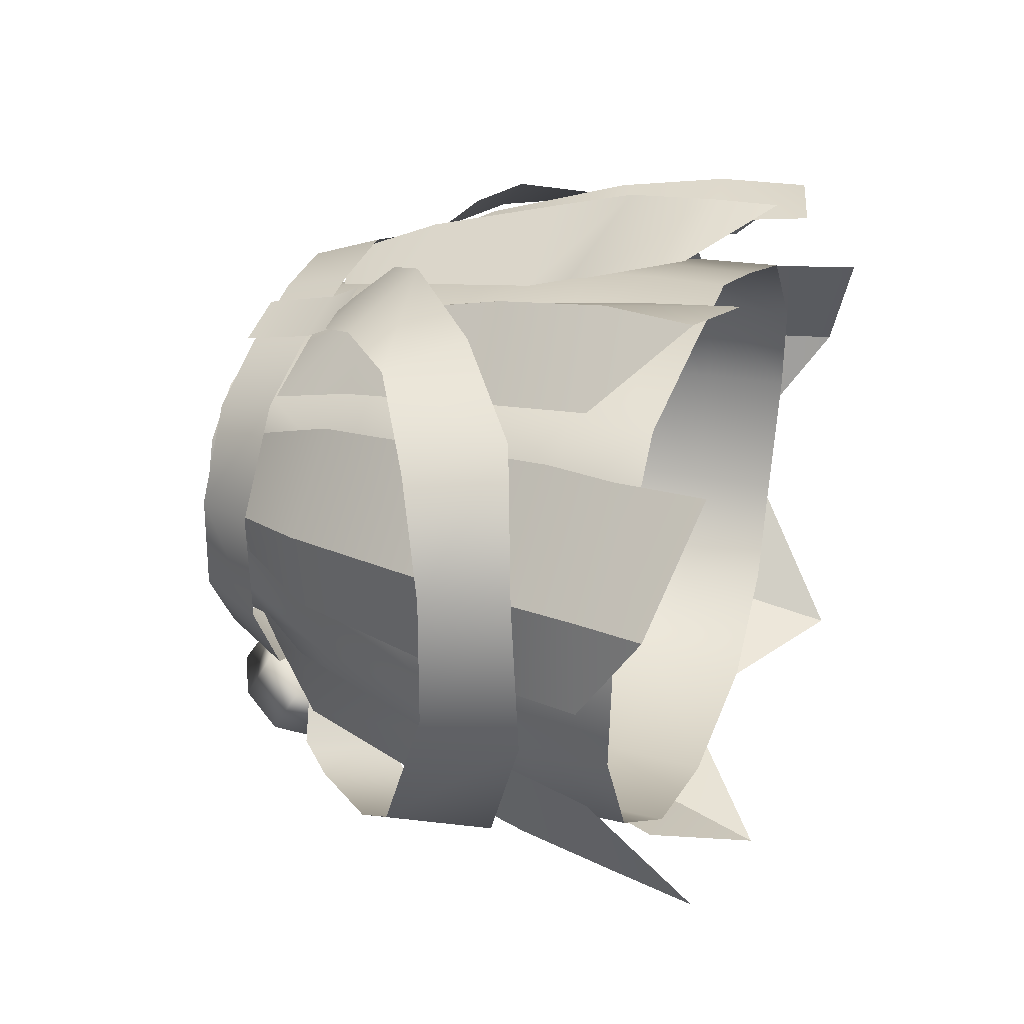
<metadata>
{"format":"obj","ext":"obj","renderer":"f3d","projection":"perspective","resolution":1024,"background":"white","views":[{"elev":23.0,"azim":-72.1,"up":"+Z"}]}
</metadata>
<code>
g mesh00
v -8.376 -19.44 13.91
v -17.23 -14.5 11.6
v -17.89 -19.04 11.58
v -10.7 -11.54 -17.92
v -19.68 -17.8 -14.88
v -18.72 -11.59 -13.65
v -10.7 -11.54 -17.92
v -18.72 -11.59 -13.65
v -15.82 -1.635 -11.61
v 17.23 -14.5 11.6
v 7.557 -5.379 14.02
v 8.231 -15.01 14.04
v 0 -5.807 15.5
v 0 -15.26 15.43
v -7.557 -5.379 14.02
v -8.231 -15.01 14.04
v -15.64 -4.948 10.99
v -17.23 -14.5 11.6
v 18.72 -11.59 -13.65
v 10.7 -11.54 -17.92
v 8.684 -1.191 -14.66
v 0 -11.72 -19.62
v 0 -1.222 -15.62
v -10.7 -11.54 -17.92
v -8.684 -1.191 -14.66
v -15.82 -1.635 -11.61
v -17.23 -14.5 11.6
v -8.376 -19.44 13.91
v -8.231 -15.01 14.04
v 0 -19.37 15.55
v 0 -15.26 15.43
v 8.376 -19.44 13.91
v 8.231 -15.01 14.04
v 17.89 -19.04 11.58
v 17.23 -14.5 11.6
v -19.68 -17.8 -14.88
v -10.7 -11.54 -17.92
v -11.33 -17.95 -19.18
v 0 -11.72 -19.62
v 0 -17.99 -21.05
v 10.7 -11.54 -17.92
v 11.33 -17.95 -19.18
v 18.72 -11.59 -13.65
v 19.68 -17.8 -14.88
f 1 2 3
f 4 5 6
f 7 8 9
f 10 11 12
f 12 11 13
f 12 13 14
f 14 13 15
f 14 15 16
f 16 15 17
f 16 17 18
f 19 20 21
f 21 20 22
f 21 22 23
f 23 22 24
f 23 24 25
f 25 24 26
f 27 28 29
f 29 28 30
f 29 30 31
f 31 30 32
f 31 32 33
f 33 32 34
f 33 34 35
f 36 37 38
f 38 37 39
f 38 39 40
f 40 39 41
f 40 41 42
f 42 41 43
f 42 43 44
v 27.37 -22.32 -3.545
v 27.91 -22.36 2.75
v 29.06 -26.75 2.649
v 24.04 -18.21 0.2102
v 21.49 -13.81 6.529
v 22.88 -18.35 6.756
v 7.557 -5.379 14.02
v 17.23 -14.5 11.6
v 15.64 -4.948 10.99
v 18.17 -2.794 9.213
v 17.77 3.709 2.219
v 15.92 2.798 7.401
v 16.5 3.591 -0.9543
v 17.77 3.709 2.219
v 20.01 -1.431 -2.514
v 21.5 -1.574 2.846
v 25.03 -12.61 2.683
v 0.06201 -6.544 -19.96
v 0 0.2297 -16.03
v 6.857 -0.03027 -14.8
v 0 4.919 -12.71
v 6.19 4.125 -11.09
v 19.3 -11.33 -15.21
v 20.5 -16.88 -16.51
v 12.68 -17.25 -19.92
v 21.56 -23.06 -17.62
v 13.39 -22.68 -21.17
v 21.98 -28.61 -18.94
v 19.3 -11.33 -15.21
v 16.01 -0.3303 -12.56
v 19.58 -1.143 -6.337
v 12.41 3.618 -9.835
v 16.58 3.003 -4.737
v 21.49 -13.81 6.529
v 22.71 -13.19 0.443
v 19.35 -4.199 6.63
v 20.72 -3.638 0.7842
v 15.05 4.229 6.153
v 15.51 4.762 0.9343
v 18.72 -11.59 -13.65
v 15.82 -1.635 -11.61
v 22.07 -12.18 -7.733
v 19.65 -2.631 -5.939
v 22.71 -13.19 0.443
v 20.72 -3.638 0.7842
v 17.89 -19.04 11.58
v 22.88 -18.35 6.756
v 17.23 -14.5 11.6
v 21.49 -13.81 6.529
v 15.82 -1.635 -11.61
v 18.72 -11.59 -13.65
v 8.684 -1.191 -14.66
v 17.23 -14.5 11.6
v 21.49 -13.81 6.529
v 15.64 -4.948 10.99
v 19.35 -4.199 6.63
v 12.09 3.692 8.705
v 15.05 4.229 6.153
v 7.547 1.005 13.7
v 12.46 -4.099 15.47
v 10.61 1.433 12.11
v 15.77 -0.8966 -17.54
v 10.09 -4.967 -20.25
v 13.73 1.271 -16.4
v 7.932 -2.487 -18.39
v 9.905 2.392 -12.84
v 16.94 -26.36 18.14
v 20.25 -20.7 13.05
v 15.77 -20.53 18.44
v 18.81 -13.39 12.32
v 14.61 -13.41 17.67
v 16.06 -3.458 10.91
v 12.46 -4.099 15.47
v 14.55 2.074 9.575
v 10.61 1.433 12.11
v 26.53 -17.66 2.675
v 25.64 -17.18 -3.593
v 25.03 -12.61 2.683
v 23.66 -12.07 -3.625
v 20.01 -1.431 -2.514
v 19.58 -1.143 -6.337
v 23.57 -11.64 -8.527
v 19.3 -11.33 -15.21
v 24.58 -16.94 -9.5
v 20.5 -16.88 -16.51
v 26.27 -22.78 -10.37
v 21.56 -23.06 -17.62
v 21.98 -28.61 -18.94
v 7.547 1.005 13.7
v 7.914 -4.016 14.21
v 12.46 -4.099 15.47
v 9.013 -13.75 15.86
v 14.61 -13.41 17.67
v 9.994 -21.48 16.93
v 15.77 -20.53 18.44
v 10.57 -27.86 17.5
v 16.94 -26.36 18.14
v 0.6245 -27.87 -27.34
v 0.5158 -22.43 -25.06
v 7.746 -22.26 -23.09
v 0.3379 -16.18 -23.32
v 7.116 -16.93 -21.17
v 0.06201 -6.544 -19.96
v 7.238 -7.023 -18.62
v 6.857 -0.03027 -14.8
v 22.71 -13.19 0.443
v 23.24 -17.77 -8.176
v 22.07 -12.18 -7.733
v 19.68 -17.8 -14.88
v 18.72 -11.59 -13.65
v 11.75 -11.23 -18.3
v 9.458 -0.1781 -15.23
v 16.01 -0.3303 -12.56
v 7.997 3.799 -10.95
v 12.41 3.618 -9.835
v 17.77 3.709 2.219
v 18.17 -2.794 9.213
v 21.5 -1.574 2.846
v 20.92 -13.45 9.911
v 25.03 -12.61 2.683
v 21.99 -18.79 10.14
v 26.53 -17.66 2.675
v 23.07 -23.23 9.98
v 27.91 -22.36 2.75
v 24.18 -29.18 10.09
v 29.06 -26.75 2.649
f 45 46 47
f 48 49 50
f 51 52 53
f 54 55 56
f 57 58 59
f 59 58 60
f 59 60 61
f 62 63 64
f 64 63 65
f 64 65 66
f 67 68 69
f 69 68 70
f 69 70 71
f 71 70 72
f 73 74 75
f 75 74 76
f 75 76 77
f 78 79 80
f 80 79 81
f 80 81 82
f 82 81 83
f 84 85 86
f 86 85 87
f 86 87 88
f 88 87 89
f 90 91 92
f 92 91 93
f 94 95 96
f 97 98 99
f 99 98 100
f 99 100 101
f 101 100 102
f 103 104 105
f 106 107 108
f 108 107 109
f 108 109 110
f 111 112 113
f 113 112 114
f 113 114 115
f 115 114 116
f 115 116 117
f 117 116 118
f 117 118 119
f 46 45 120
f 120 45 121
f 120 121 122
f 122 121 123
f 122 123 124
f 125 126 127
f 127 126 128
f 127 128 129
f 129 128 130
f 129 130 131
f 131 130 132
f 133 134 135
f 135 134 136
f 135 136 137
f 137 136 138
f 137 138 139
f 139 138 140
f 139 140 141
f 142 143 144
f 144 143 145
f 144 145 146
f 146 145 147
f 146 147 148
f 148 147 149
f 49 48 150
f 150 48 151
f 150 151 152
f 152 151 153
f 152 153 154
f 69 155 67
f 67 155 156
f 67 156 157
f 157 156 158
f 157 158 159
f 160 161 162
f 162 161 163
f 162 163 164
f 164 163 165
f 164 165 166
f 166 165 167
f 166 167 168
f 168 167 169
f 168 169 170
v -21.49 -13.81 6.529
v -20.72 -3.638 0.7842
v -22.71 -13.19 0.443
v -23.66 -12.07 -3.625
v -25.03 -12.61 2.683
v -21.5 -1.574 2.846
v -22.71 -13.19 0.443
v -22.88 -18.35 6.756
v -21.49 -13.81 6.529
v -21.5 -1.574 2.846
v -15.92 2.798 7.401
v -17.77 3.709 2.219
v -12.46 -4.099 15.47
v -10.61 1.433 12.11
v -14.55 2.074 9.575
v -15.77 -20.53 18.44
v -16.94 -26.36 18.14
v -10.57 -27.86 17.5
v -17.77 3.709 2.219
v -16.5 3.591 -0.9543
v -21.5 -1.574 2.846
v -20.01 -1.431 -2.514
v -23.66 -12.07 -3.625
v -7.238 -7.023 -18.62
v -6.975 0.1068 -14.95
v 0 0.2297 -16.03
v -6.19 4.125 -11.09
v 0 4.919 -12.71
v -23.57 -11.64 -8.527
v -20.5 -16.88 -16.51
v -24.58 -16.94 -9.5
v -21.56 -23.06 -17.62
v -26.27 -22.78 -10.37
v -21.98 -28.61 -18.94
v -11.75 -11.23 -18.3
v -12.68 -17.25 -19.92
v -20.5 -16.88 -16.51
v -13.39 -22.68 -21.17
v -21.56 -23.06 -17.62
v -21.98 -28.61 -18.94
v -22.71 -13.19 0.443
v -20.72 -3.638 0.7842
v -22.07 -12.18 -7.733
v -19.65 -2.631 -5.939
v -18.72 -11.59 -13.65
v -15.82 -1.635 -11.61
v -17.23 -14.5 11.6
v -21.49 -13.81 6.529
v -17.89 -19.04 11.58
v -22.88 -18.35 6.756
v -15.64 -4.948 10.99
v -12.09 3.692 8.705
v -19.35 -4.199 6.63
v -15.05 4.229 6.153
v -20.72 -3.638 0.7842
v -15.51 4.762 0.9343
v -20.72 -3.638 0.7842
v -21.49 -13.81 6.529
v -19.35 -4.199 6.63
v -17.23 -14.5 11.6
v -15.64 -4.948 10.99
v -10.09 -4.967 -20.25
v -15.77 -0.8966 -17.54
v -7.932 -2.487 -18.39
v -13.73 1.271 -16.4
v -9.905 2.392 -12.84
v -16.06 -3.458 10.91
v -12.46 -4.099 15.47
v -18.81 -13.39 12.32
v -14.61 -13.41 17.67
v -20.25 -20.7 13.05
v -15.77 -20.53 18.44
v -16.94 -26.36 18.14
v -25.03 -12.61 2.683
v -23.66 -12.07 -3.625
v -26.53 -17.66 2.675
v -25.64 -17.18 -3.593
v -27.91 -22.36 2.75
v -27.37 -22.32 -3.545
v -29.06 -26.75 2.649
v -16.58 3.003 -4.737
v -12.41 3.618 -9.835
v -19.58 -1.143 -6.337
v -16.01 -0.3303 -12.56
v -23.57 -11.64 -8.527
v -19.3 -11.33 -15.21
v -20.5 -16.88 -16.51
v 0.6245 -27.87 -27.34
v -7.746 -22.26 -23.09
v 0.5158 -22.43 -25.06
v -7.116 -16.93 -21.17
v 0.3379 -16.18 -23.32
v -7.238 -7.023 -18.62
v 0.06201 -6.544 -19.96
v 0 0.2297 -16.03
v -24.04 -18.21 0.2102
v -22.07 -12.18 -7.733
v -23.24 -17.77 -8.176
v -18.72 -11.59 -13.65
v -19.68 -17.8 -14.88
v -19.3 -11.33 -15.21
v -16.01 -0.3303 -12.56
v -9.458 -0.1781 -15.23
v -12.41 3.618 -9.835
v -7.997 3.799 -10.95
v -9.994 -21.48 16.93
v -9.013 -13.75 15.86
v -14.61 -13.41 17.67
v -7.914 -4.016 14.21
v -12.46 -4.099 15.47
v -7.547 1.005 13.7
v -10.61 1.433 12.11
v -15.92 2.798 7.401
v -21.5 -1.574 2.846
v -18.17 -2.794 9.213
v -25.03 -12.61 2.683
v -20.92 -13.45 9.911
v -26.53 -17.66 2.675
v -21.99 -18.79 10.14
v -27.91 -22.36 2.75
v -23.07 -23.23 9.98
v -29.06 -26.75 2.649
v -24.18 -29.18 10.09
f 171 172 173
f 174 175 176
f 177 178 179
f 180 181 182
f 183 184 185
f 186 187 188
f 189 190 191
f 191 190 192
f 191 192 193
f 194 195 196
f 196 195 197
f 196 197 198
f 199 200 201
f 201 200 202
f 201 202 203
f 203 202 204
f 205 206 207
f 207 206 208
f 207 208 209
f 209 208 210
f 211 212 213
f 213 212 214
f 213 214 215
f 215 214 216
f 217 218 219
f 219 218 220
f 221 222 223
f 223 222 224
f 223 224 225
f 225 224 226
f 227 228 229
f 229 228 230
f 229 230 231
f 232 233 234
f 234 233 235
f 234 235 236
f 185 237 238
f 238 237 239
f 238 239 240
f 240 239 241
f 240 241 242
f 242 241 243
f 244 245 246
f 246 245 247
f 246 247 248
f 248 247 249
f 248 249 250
f 251 252 253
f 253 252 254
f 253 254 255
f 255 254 256
f 255 256 257
f 258 259 260
f 260 259 261
f 260 261 262
f 262 261 263
f 262 263 264
f 264 263 265
f 178 177 266
f 266 177 267
f 266 267 268
f 268 267 269
f 268 269 270
f 207 271 205
f 205 271 272
f 205 272 273
f 273 272 274
f 273 274 275
f 188 276 186
f 186 276 277
f 186 277 278
f 278 277 279
f 278 279 280
f 280 279 281
f 280 281 282
f 283 284 285
f 285 284 286
f 285 286 287
f 287 286 288
f 287 288 289
f 289 288 290
f 289 290 291
f 291 290 292
f 291 292 293
v -15.05 4.229 6.153
v -14.61 7.568 0.9694
v -15.51 4.762 0.9343
v 18.99 2.736 2.461
v 16.71 6.71 2.299
v 14.24 6.196 8.394
v 0 -5.807 15.5
v 0 2.335 12.97
v -6.616 3.008 11.24
v 14.03 7.143 5.751
v 15.51 4.762 0.9343
v 14.61 7.568 0.9694
v -5.397 3.133 -20.95
v -7.869 3.841 -15.15
v -8.284 6.141 -18.85
v 5.567 5.478 -10.75
v 10.3 8.395 -7.595
v 10.74 5.235 -8.4
v 0 4.438 -20.03
v 8.284 6.141 -18.85
v 5.397 3.133 -20.95
v 12.09 3.692 8.705
v 6.616 3.008 11.24
v 15.64 -4.948 10.99
v -14.24 6.196 8.394
v -16.71 6.71 2.299
v -15.7 2.052 9.33
v -11.23 7.533 -8.972
v 0 7.906 -11.3
v -12.83 3.444 -10.9
v -8.087 -1.303 15.46
v -7.635 0.7372 14.47
v -11.65 -0.8334 13.7
v -11.05 1.23 12.72
v -7.869 3.841 -15.15
v -5.235 0.796 -17.18
v 0 -1.881 -18.95
v -7.635 0.7372 14.47
v -6.476 5.764 13.26
v -11.05 1.23 12.72
v -9.828 6.11 11.65
v -6.702 6.521 -13.33
v -8.284 6.141 -18.85
v -7.106 8.711 -17.01
v -7.644 3.056 -12.87
v -7.981 1.118 -15.03
v -11 3.093 -11.79
v -11.5 1.218 -13.5
v -7.024 7.652 -10.16
v -7.644 3.056 -12.87
v -10.44 7.59 -9.41
v -11 3.093 -11.79
v -19.65 -2.631 -5.939
v -20.72 -3.638 0.7842
v -15.51 4.762 0.9343
v -12.09 3.692 8.705
v -15.64 -4.948 10.99
v -7.557 -5.379 14.02
v -9.735 5.711 11.47
v -10.75 1.474 12.5
v -4.652 5.271 13.91
v -5.29 0.7248 15.1
v 0 -1.222 -15.62
v -8.684 -1.191 -14.66
v -5.567 5.478 -10.75
v -15.82 -1.635 -11.61
v -10.74 5.235 -8.4
v -10.3 8.395 -7.595
v -10.74 5.235 -8.4
v -14.4 5.027 -4.426
v -15.51 4.762 0.9343
v -14.61 7.568 0.9694
v -13.53 8.018 -4.163
v -3.429 7.808 -12.39
v 0 6.525 -13.29
v -3.838 10.2 -15.93
v -3.429 7.808 -12.39
v -6.702 6.521 -13.33
v 0 6.525 -13.29
v 0 2.244 -16.22
v -14.03 7.143 5.751
v -12.09 3.692 8.705
v -11.36 6.827 8.804
v -8.284 6.141 -18.85
v -7.106 8.711 -17.01
v 0 8.717 -16.99
v -14.4 5.027 -4.426
v -10.74 5.235 -8.4
v -15.82 -1.635 -11.61
v -10.75 1.474 12.5
v -9.735 5.711 11.47
v -15.7 2.052 9.33
v -14.24 6.196 8.394
v 0 -12.53 19.88
v 5.056 -3.05 14.81
v 0 -3.943 17.82
v 5.204 2.21 14.29
v 0 2.043 15.49
v 0 -27.77 21.21
v 6.612 -23.24 18.88
v 0 -23.51 21.25
v 0 -17.86 21.09
v -4.652 5.271 13.91
v -5.29 0.7248 15.1
v 0 4.969 14.91
v 0 0.414 16.34
v 4.652 5.271 13.91
v 5.29 0.7248 15.1
v 15.7 2.052 9.33
v 11.23 7.533 -8.972
v 15.35 7.326 -4.229
v 12.83 3.444 -10.9
v 17.35 3.188 -5.244
v 11.23 7.533 -8.972
v 12.83 3.444 -10.9
v 0 3.824 -13.97
v 11.65 -0.8334 13.7
v 11.05 1.23 12.72
v 8.087 -1.303 15.46
v 7.635 0.7372 14.47
v 11.05 1.23 12.72
v 9.828 6.11 11.65
v 7.635 0.7372 14.47
v 6.476 5.764 13.26
v 8.284 6.141 -18.85
v 7.106 8.711 -17.01
v 7.869 3.841 -15.15
v 6.702 6.521 -13.33
v 0 0.4897 -22.89
v -5.397 3.133 -20.95
v 11 3.093 -11.79
v 11.5 1.218 -13.5
v 7.644 3.056 -12.87
v 7.981 1.118 -15.03
v 10.44 7.59 -9.41
v 11 3.093 -11.79
v 7.024 7.652 -10.16
v 7.644 3.056 -12.87
v 7.557 -5.379 14.02
v 14.4 5.027 -4.426
v 10.74 5.235 -8.4
v 10.3 8.395 -7.595
v 0 2.335 12.97
v 6.616 3.008 11.24
v 6.126 6.558 10.8
v 12.09 3.692 8.705
v 11.36 6.827 8.804
v 6.702 6.521 -13.33
v 7.106 8.711 -17.01
v 3.838 10.2 -15.93
v 13.53 8.018 -4.163
v 14.61 7.568 0.9694
v 15.51 4.762 0.9343
v 15.05 4.229 6.153
v 11.36 6.827 8.804
v 12.09 3.692 8.705
v 15.82 -1.635 -11.61
v 10.74 5.235 -8.4
v 19.65 -2.631 -5.939
v 14.4 5.027 -4.426
v 20.72 -3.638 0.7842
v 15.51 4.762 0.9343
v 15.7 2.052 9.33
v 14.24 6.196 8.394
v 10.75 1.474 12.5
v 9.735 5.711 11.47
v 5.29 0.7248 15.1
v 4.652 5.271 13.91
v 0 -17.86 21.09
v 0 -12.53 19.88
v -5.794 -12.49 15.95
v 0 -3.943 17.82
v -5.173 -2.92 15.03
v 0 2.043 15.49
v -5.364 0.8013 14.65
v -5.91 -15.37 16.73
v -6.904 -16.83 17.24
v 0 -23.51 21.25
v -6.612 -23.24 18.88
v 0 -27.77 21.21
v -11.23 7.533 -8.972
v -12.83 3.444 -10.9
v -15.35 7.326 -4.229
v -17.35 3.188 -5.244
v -18.99 2.736 2.461
v 6.904 -16.83 17.24
v 5.91 -15.37 16.73
v 5.902 -12.17 16.61
v 0 6.516 11.89
v -6.126 6.558 10.8
v -6.616 3.008 11.24
v -11.36 6.827 8.804
v -12.09 3.692 8.705
v -5.235 0.796 -17.18
v 0 0.4897 -22.89
v 0 -1.881 -18.95
v 5.397 3.133 -20.95
v 5.235 0.796 -17.18
v 8.284 6.141 -18.85
v 0 5.322 -10.83
v 5.567 5.478 -10.75
v 8.684 -1.191 -14.66
v 10.74 5.235 -8.4
v 15.82 -1.635 -11.61
v 5.051 8.637 -8.627
v 0 5.322 -10.83
v 0 8.648 -8.793
v -5.567 5.478 -10.75
v -5.051 8.637 -8.627
v -10.74 5.235 -8.4
v -10.3 8.395 -7.595
v -6.702 6.521 -13.33
v 3.429 7.808 -12.39
v 0 -1.881 -18.95
v 5.235 0.796 -17.18
v 7.869 3.841 -15.15
v 6.702 6.521 -13.33
v 3.429 7.808 -12.39
f 294 295 296
f 297 298 299
f 300 301 302
f 303 304 305
f 306 307 308
f 309 310 311
f 312 313 314
f 315 316 317
f 318 319 320
f 321 322 323
f 324 325 326
f 326 325 327
f 328 329 330
f 331 332 333
f 333 332 334
f 307 335 336
f 336 335 337
f 338 339 340
f 340 339 341
f 342 343 344
f 344 343 345
f 346 347 348
f 349 350 302
f 302 350 351
f 302 351 300
f 352 353 354
f 354 353 355
f 356 357 358
f 358 357 359
f 358 359 360
f 361 362 363
f 364 365 363
f 363 365 366
f 363 366 361
f 367 368 369
f 370 371 372
f 372 371 328
f 372 328 373
f 373 328 330
f 295 294 374
f 374 294 375
f 374 375 376
f 377 378 312
f 312 378 379
f 348 380 346
f 346 380 381
f 346 381 382
f 383 384 385
f 385 384 386
f 387 388 389
f 389 388 390
f 389 390 391
f 392 393 394
f 394 393 395
f 396 397 398
f 398 397 399
f 398 399 400
f 400 399 401
f 402 297 299
f 403 404 405
f 298 297 404
f 404 297 406
f 404 406 405
f 407 408 322
f 322 408 409
f 322 409 323
f 410 411 412
f 412 411 413
f 414 415 416
f 416 415 417
f 418 419 420
f 420 419 421
f 314 422 312
f 312 422 423
f 312 423 377
f 424 425 426
f 426 425 427
f 428 429 430
f 430 429 431
f 301 300 316
f 316 300 432
f 316 432 317
f 433 434 435
f 436 437 438
f 438 437 439
f 438 439 440
f 441 442 443
f 435 444 433
f 433 444 445
f 433 445 446
f 304 303 447
f 447 303 448
f 447 448 449
f 450 451 452
f 452 451 453
f 452 453 454
f 454 453 455
f 456 457 458
f 458 457 459
f 458 459 460
f 460 459 461
f 462 463 464
f 464 463 465
f 464 465 466
f 466 465 467
f 466 467 468
f 464 469 462
f 462 469 470
f 462 470 471
f 471 470 472
f 471 472 473
f 474 475 476
f 476 475 477
f 476 477 319
f 319 477 478
f 319 478 320
f 393 479 395
f 395 479 480
f 395 480 387
f 387 480 481
f 387 481 388
f 438 482 436
f 436 482 483
f 436 483 484
f 484 483 485
f 484 485 486
f 307 306 487
f 487 306 488
f 487 488 489
f 489 488 490
f 489 490 491
f 491 490 492
f 491 492 420
f 358 493 356
f 356 493 494
f 356 494 495
f 495 494 496
f 495 496 497
f 310 309 498
f 498 309 499
f 498 499 500
f 500 499 501
f 500 501 502
f 502 501 503
f 502 503 504
f 505 367 378
f 378 367 369
f 378 369 379
f 379 369 368
f 379 368 506
f 507 508 373
f 373 508 509
f 373 509 372
f 372 509 510
f 372 510 511
f 313 312 442
f 442 312 379
f 442 379 443
f 443 379 506
f 443 506 441
v 9.166 -0.3918 14.26
v 8.585 -4.113 17.27
v 13.44 -1.092 14.25
v 11.06 -6.664 18.11
v 16 -3.717 15.06
f 512 513 514
f 514 513 515
f 514 515 516
v -16 -3.717 15.06
v -11.06 -6.664 18.11
v -13.44 -1.092 14.25
v -8.585 -4.113 17.27
v -9.166 -0.3918 14.26
f 517 518 519
f 519 518 520
f 519 520 521
v 11.33 -17.95 -19.18
v 0 -23.83 -21.56
v 0 -17.99 -21.05
v -11.64 -24.03 -19.3
v -11.33 -17.95 -19.18
v 8.447 -24.45 13.82
v 18.21 -24.36 11.53
v 17.89 -19.04 11.58
v 8.376 -19.44 13.91
v 8.447 -24.45 13.82
v 0 -19.37 15.55
v 0 -24.42 15.41
v -8.376 -19.44 13.91
v -8.447 -24.45 13.82
v -18.21 -24.36 11.53
f 522 523 524
f 524 523 525
f 524 525 526
f 527 528 529
f 529 530 531
f 531 530 532
f 531 532 533
f 533 532 534
f 533 534 535
f 535 534 536
v 0 -23.83 -21.56
v 11.33 -17.95 -19.18
v 11.64 -24.03 -19.3
v 27.57 -18.3 3.099
v 27.11 -11.38 10.46
v 23.3 -16.77 11.71
v 17.59 -12.29 16.01
v 16 -3.717 15.06
v 11.06 -6.664 18.11
v 24.04 -18.21 0.2102
v 22.88 -18.35 6.756
v 24.65 -23.92 -0.04672
v 23.39 -24.35 6.101
v 24.65 -23.92 -0.04672
v 23.87 -23.42 -8.642
v 24.04 -18.21 0.2102
v 18.21 -24.36 11.53
v 23.39 -24.35 6.101
v 17.89 -19.04 11.58
v 22.88 -18.35 6.756
v 20.2 -23.62 -14.84
v 19.68 -17.8 -14.88
v 23.24 -17.77 -8.176
v 20.2 -23.62 -14.84
v 11.64 -24.03 -19.3
v 19.68 -17.8 -14.88
v 11.33 -17.95 -19.18
v 28.18 -12.65 -5.202
v 26.56 -18.5 -7.026
v 24.84 -8.99 -14.44
v 21.35 -14.93 -16.19
v 29.45 -13.1 3.459
v 26.56 -18.5 -7.026
v 28.18 -12.65 -5.202
v 16 -3.717 15.06
v 17.59 -12.29 16.01
v 21.72 -8.186 14.79
v 23.3 -16.77 11.71
v 27.11 -11.38 10.46
v 24.84 -8.99 -14.44
v 21.35 -14.93 -16.19
v 20.71 -5.651 -17.18
v 15.16 -10.12 -19.61
v 10.09 -4.967 -20.25
v 15.77 -0.8966 -17.54
v 15.16 -10.12 -19.61
v 20.71 -5.651 -17.18
f 537 538 539
f 540 541 542
f 543 544 545
f 546 547 548
f 548 547 549
f 550 551 552
f 553 554 555
f 555 554 556
f 557 558 551
f 551 558 559
f 551 559 552
f 560 561 562
f 562 561 563
f 564 565 566
f 566 565 567
f 541 540 568
f 568 540 569
f 568 569 570
f 571 572 573
f 573 572 574
f 573 574 575
f 576 577 578
f 578 577 579
f 580 581 582
f 582 581 583
v -29.45 -13.1 3.459
v -23.3 -16.77 11.71
v -27.11 -11.38 10.46
v -24.65 -23.92 -0.04672
v -23.39 -24.35 6.101
v -24.04 -18.21 0.2102
v -22.88 -18.35 6.756
v -24.04 -18.21 0.2102
v -23.24 -17.77 -8.176
v -24.65 -23.92 -0.04672
v -17.89 -19.04 11.58
v -22.88 -18.35 6.756
v -18.21 -24.36 11.53
v -23.39 -24.35 6.101
v -19.68 -17.8 -14.88
v -20.2 -23.62 -14.84
v -23.87 -23.42 -8.642
v -19.68 -17.8 -14.88
v -11.33 -17.95 -19.18
v -20.2 -23.62 -14.84
v -11.64 -24.03 -19.3
v -17.89 -19.04 11.58
v -18.21 -24.36 11.53
v -8.376 -19.44 13.91
v -28.18 -12.65 -5.202
v -24.84 -8.99 -14.44
v -26.56 -18.5 -7.026
v -21.35 -14.93 -16.19
v -21.72 -8.186 14.79
v -27.11 -11.38 10.46
v -23.3 -16.77 11.71
v -27.57 -18.3 3.099
v -28.18 -12.65 -5.202
v -26.56 -18.5 -7.026
v -17.59 -12.29 16.01
v -11.06 -6.664 18.11
v -16 -3.717 15.06
v -24.84 -8.99 -14.44
v -20.71 -5.651 -17.18
v -21.35 -14.93 -16.19
v -15.16 -10.12 -19.61
v -15.16 -10.12 -19.61
v -20.71 -5.651 -17.18
v -10.09 -4.967 -20.25
v -15.77 -0.8966 -17.54
f 584 585 586
f 587 588 589
f 589 588 590
f 591 592 593
f 594 595 596
f 596 595 597
f 598 599 592
f 592 599 600
f 592 600 593
f 601 602 603
f 603 602 604
f 605 606 607
f 608 609 610
f 610 609 611
f 612 613 614
f 585 584 615
f 615 584 616
f 615 616 617
f 614 618 612
f 612 618 619
f 612 619 620
f 621 622 623
f 623 622 624
f 625 626 627
f 627 626 628

</code>
